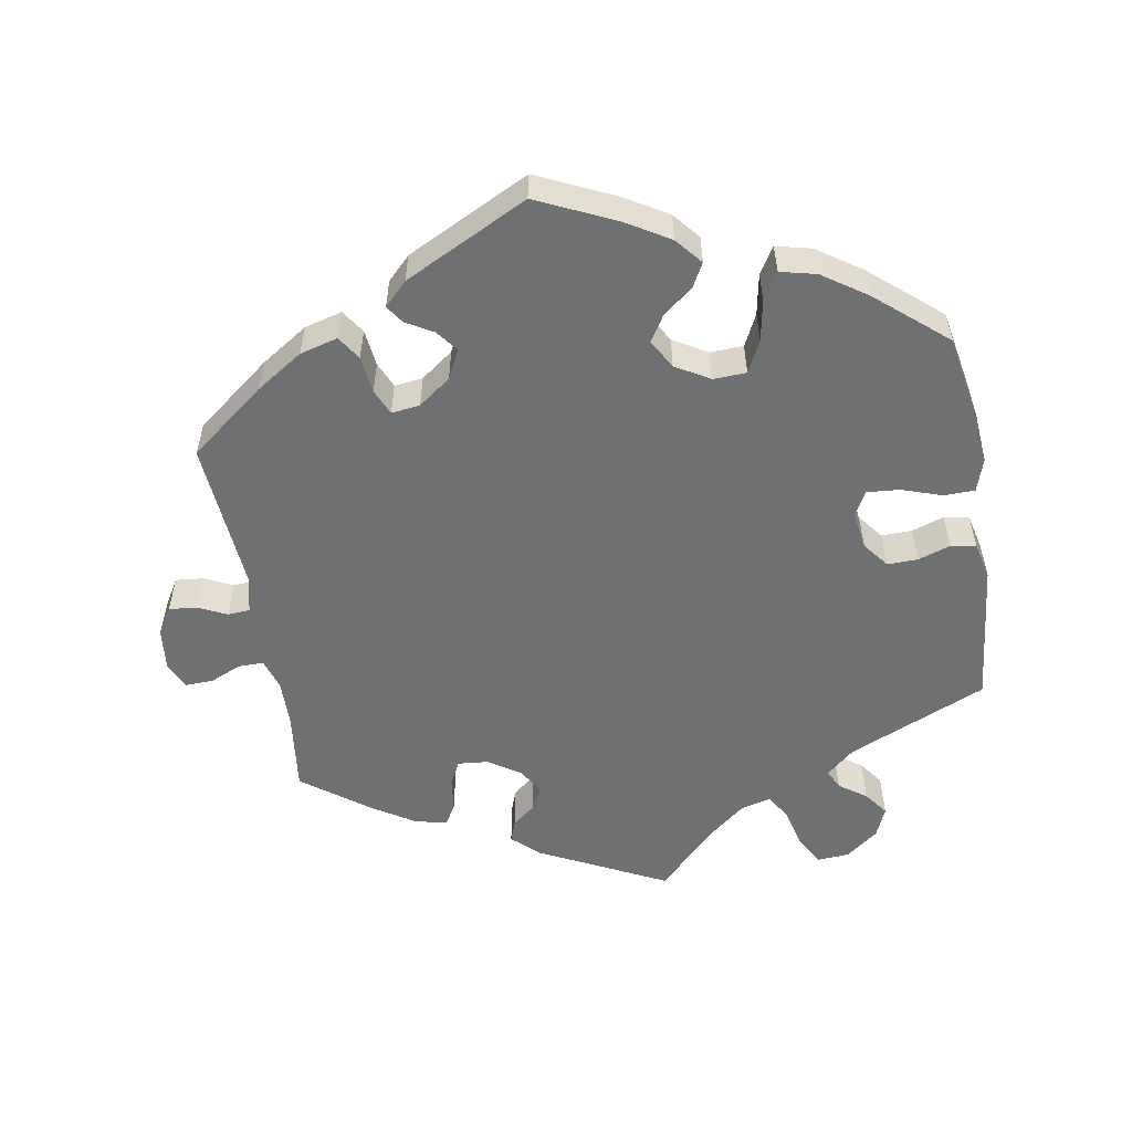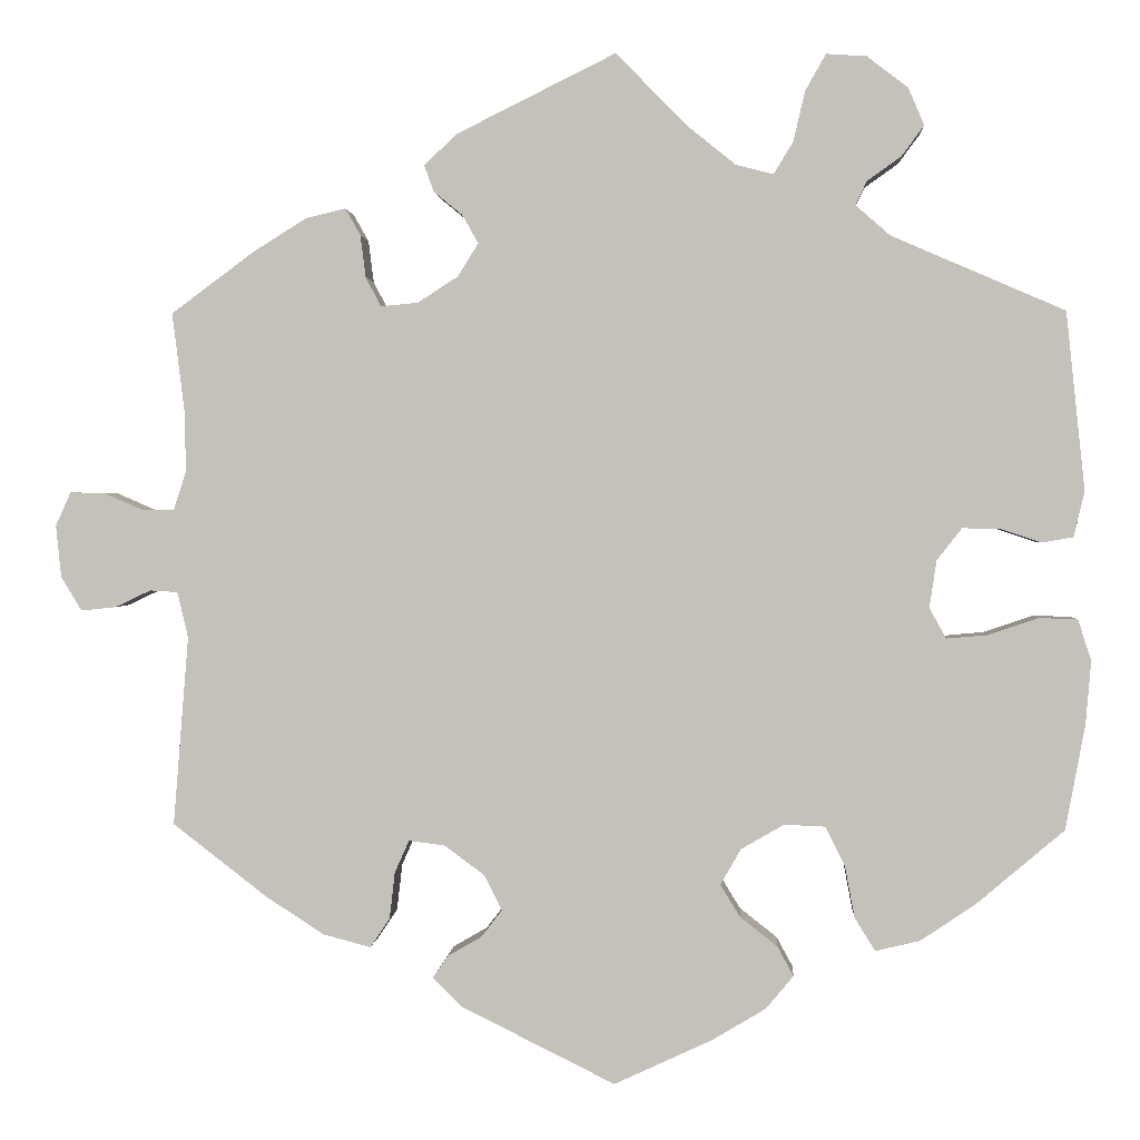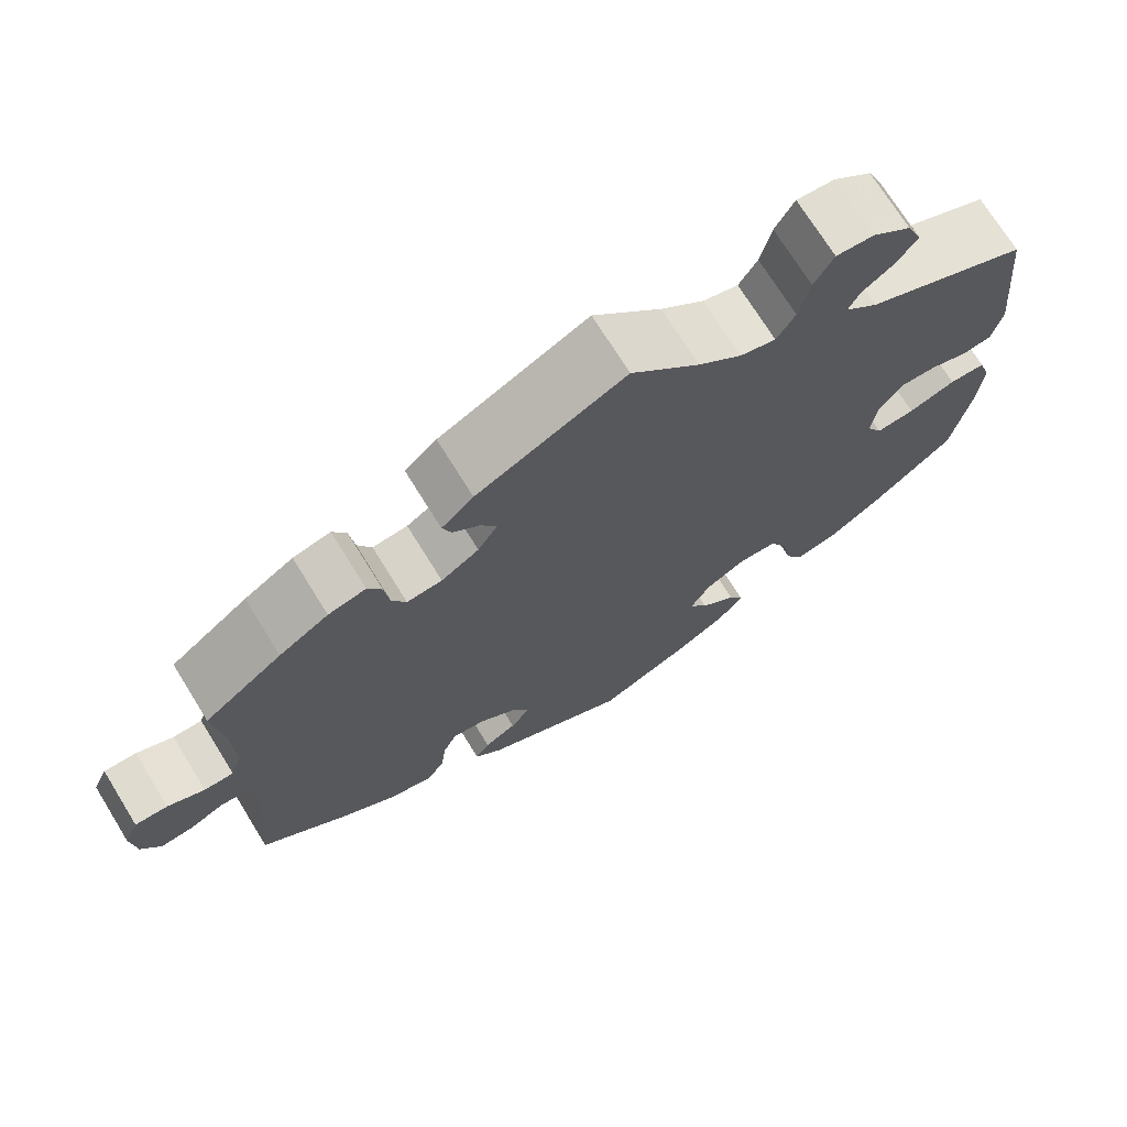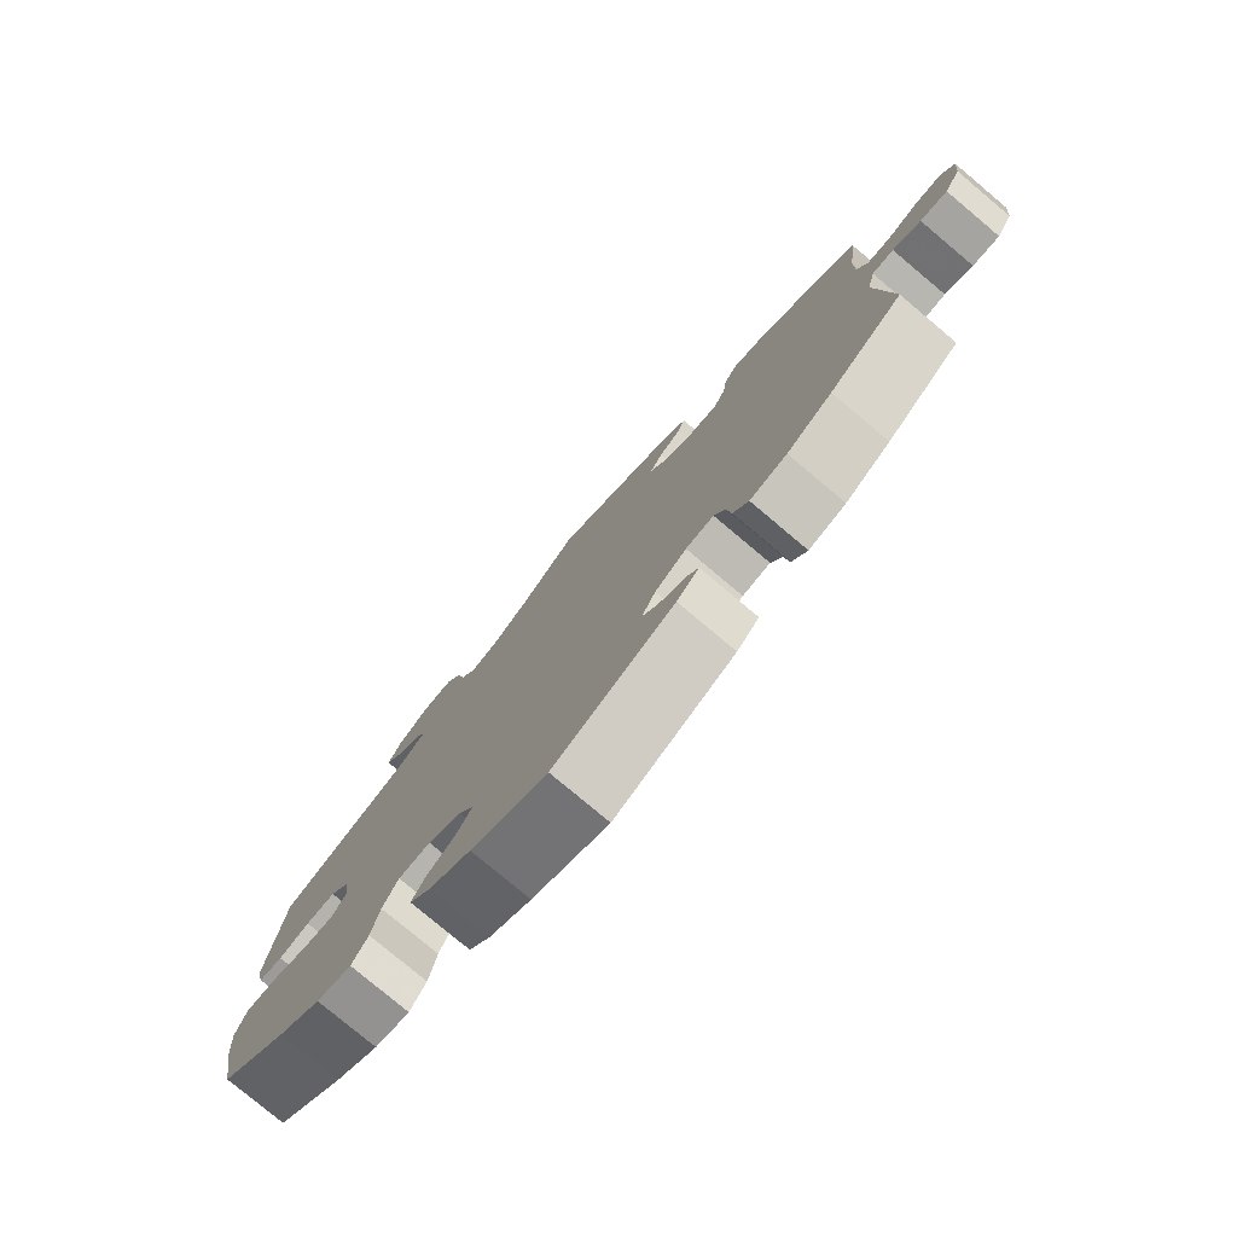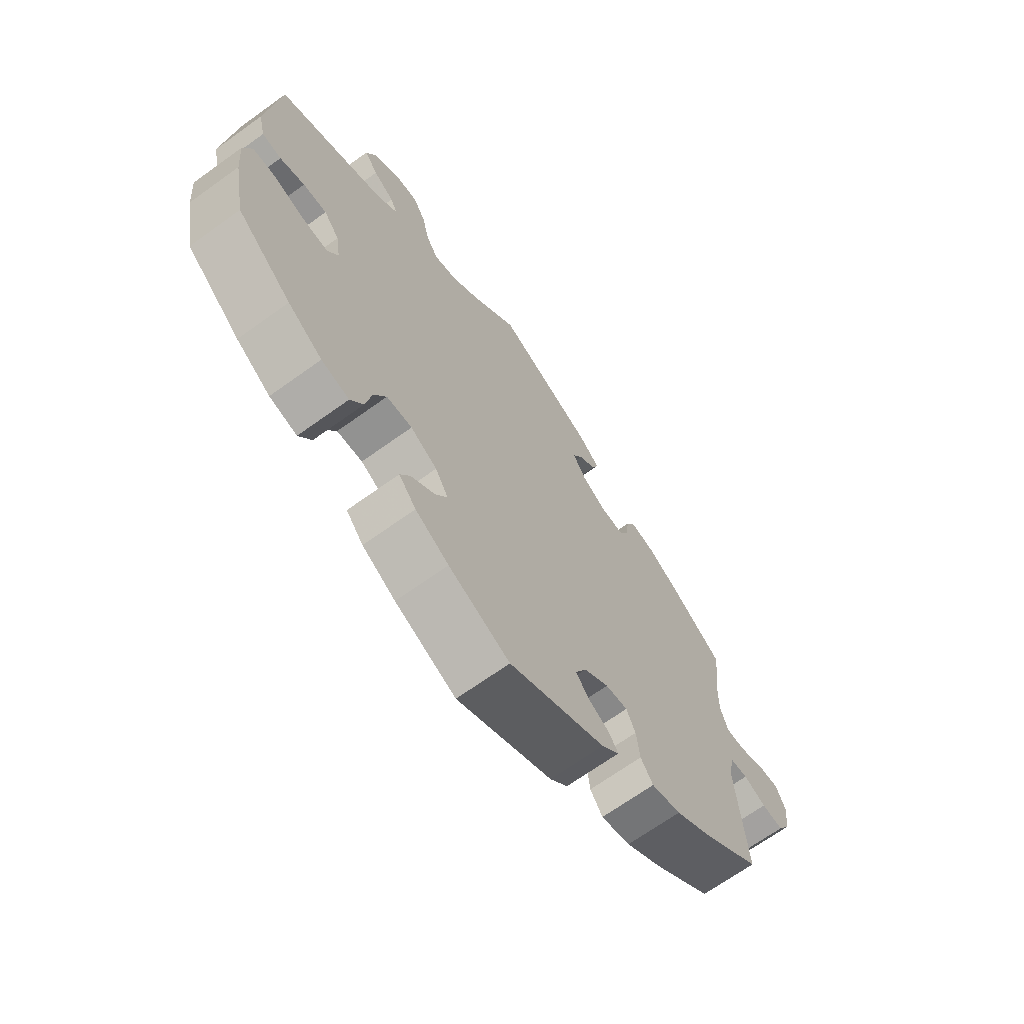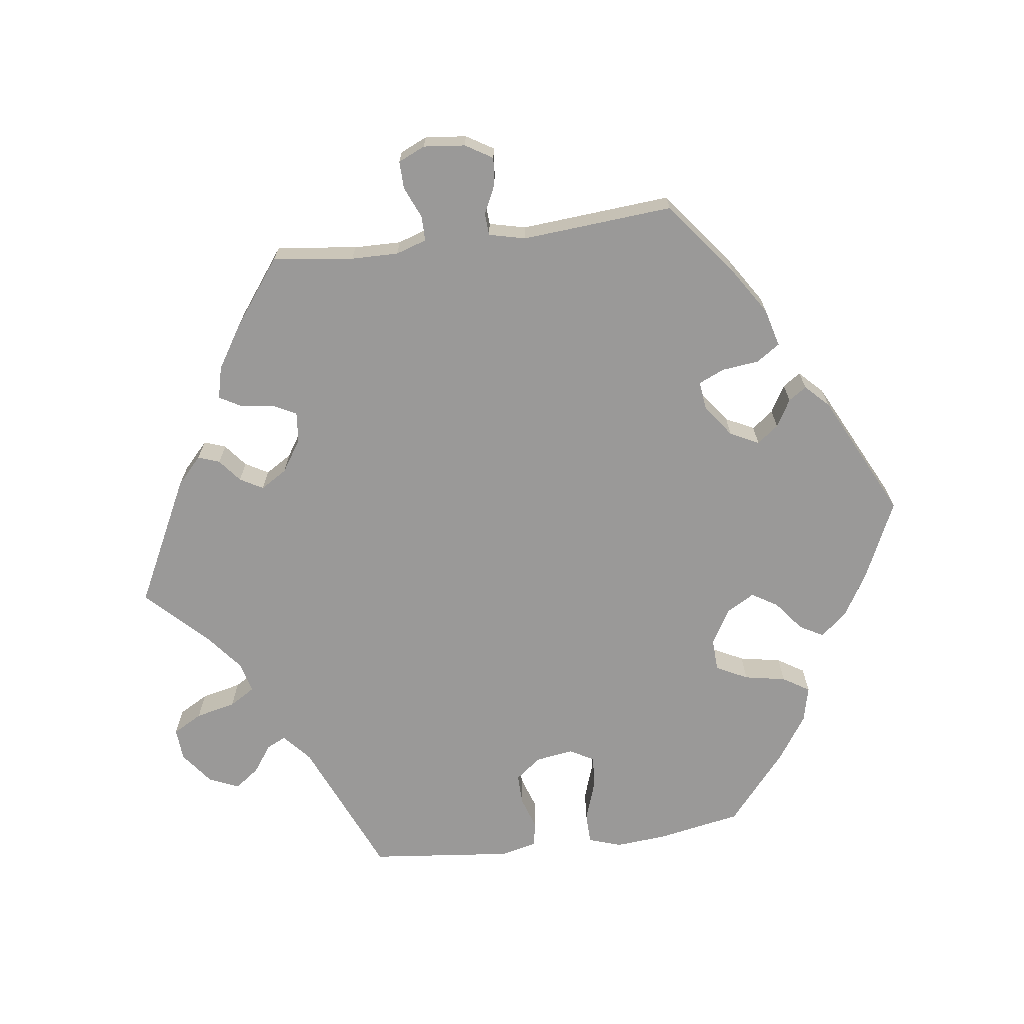
<metadata>
{"format":"obj","ext":"obj","renderer":"f3d","projection":"perspective","resolution":1024,"background":"white","views":[{"elev":-54.9,"azim":-170.2,"up":"+Y"},{"elev":1.3,"azim":-176.6,"up":"+Z"},{"elev":71.6,"azim":148.3,"up":"+Z"},{"elev":-78.5,"azim":50.0,"up":"+Z"},{"elev":-68.1,"azim":-54.2,"up":"+Z"},{"elev":-69.1,"azim":97.5,"up":"+Y"}]}
</metadata>
<code>
v 0.487 0.07 0.177
v 0.486 0.07 0.111
v 0.5 0.07 0.068
v 0.535 0.07 0.068
v 0.579 0.07 0.087
v 0.618 0.07 0.088
v 0.635 0.07 0.05
v 0.629 0.07 -0.008
v 0.606 0.07 -0.046
v 0.567 0.07 -0.042
v 0.527 0.07 -0.023
v 0.496 0.07 -0.025
v 0.484 0.07 -0.076
v 0.501 0.07 -0.288
v 0.395 0.07 -0.37
v 0.33 0.07 -0.412
v 0.277 0.07 -0.426
v 0.255 0.07 -0.393
v 0.249 0.07 -0.341
v 0.233 0.07 -0.305
v 0.193 0.07 -0.31
v 0.148 0.07 -0.343
v 0.128 0.07 -0.383
v 0.151 0.07 -0.413
v 0.189 0.07 -0.435
v 0.206 0.07 -0.46
v 0.174 0.07 -0.492
v 0.001 0.07 -0.578
v -0.109 0.07 -0.527
v -0.169 0.07 -0.491
v -0.2 0.07 -0.454
v -0.182 0.07 -0.421
v -0.14 0.07 -0.388
v -0.118 0.07 -0.352
v -0.141 0.07 -0.312
v -0.189 0.07 -0.284
v -0.235 0.07 -0.286
v -0.257 0.07 -0.33
v -0.268 0.07 -0.388
v -0.291 0.07 -0.425
v -0.341 0.07 -0.413
v -0.403 0.07 -0.371
v -0.501 0.07 -0.288
v -0.523 0.07 -0.17
v -0.529 0.07 -0.099
v -0.514 0.07 -0.053
v -0.471 0.07 -0.052
v -0.415 0.07 -0.071
v -0.369 0.07 -0.075
v -0.35 0.07 -0.041
v -0.358 0.07 0.012
v -0.386 0.07 0.048
v -0.429 0.07 0.047
v -0.474 0.07 0.032
v -0.509 0.07 0.038
v -0.521 0.07 0.089
v -0.5 0.07 0.289
v -0.306 0.07 0.373
v -0.267 0.07 0.407
v -0.28 0.07 0.434
v -0.318 0.07 0.461
v -0.343 0.07 0.495
v -0.325 0.07 0.537
v -0.279 0.07 0.572
v -0.234 0.07 0.575
v -0.211 0.07 0.534
v -0.198 0.07 0.478
v -0.176 0.07 0.442
v -0.134 0.07 0.453
v -0.082 0.07 0.495
v 0 0.07 0.578
v 0.177 0.07 0.49
v 0.215 0.07 0.455
v 0.204 0.07 0.425
v 0.172 0.07 0.399
v 0.154 0.07 0.367
v 0.177 0.07 0.33
v 0.222 0.07 0.301
v 0.264 0.07 0.297
v 0.281 0.07 0.33
v 0.287 0.07 0.377
v 0.304 0.07 0.407
v 0.349 0.07 0.396
v 0.408 0.07 0.359
v 0.501 0.07 0.29
v 0.487 0 0.177
v 0.486 0 0.111
v 0.5 0 0.068
v 0.535 0 0.068
v 0.579 0 0.087
v 0.618 0 0.088
v 0.635 0 0.05
v 0.629 0 -0.008
v 0.606 0 -0.046
v 0.567 0 -0.042
v 0.527 0 -0.023
v 0.496 0 -0.025
v 0.484 0 -0.076
v 0.501 0 -0.288
v 0.395 0 -0.37
v 0.33 0 -0.412
v 0.277 0 -0.426
v 0.255 0 -0.393
v 0.249 0 -0.341
v 0.233 0 -0.305
v 0.193 0 -0.31
v 0.148 0 -0.343
v 0.128 0 -0.383
v 0.151 0 -0.413
v 0.189 0 -0.435
v 0.206 0 -0.46
v 0.174 0 -0.492
v 0.001 0 -0.578
v -0.109 0 -0.527
v -0.169 0 -0.491
v -0.2 0 -0.454
v -0.182 0 -0.421
v -0.14 0 -0.388
v -0.118 0 -0.352
v -0.141 0 -0.312
v -0.189 0 -0.284
v -0.235 0 -0.286
v -0.257 0 -0.33
v -0.268 0 -0.388
v -0.291 0 -0.425
v -0.341 0 -0.413
v -0.403 0 -0.371
v -0.501 0 -0.288
v -0.523 0 -0.17
v -0.529 0 -0.099
v -0.514 0 -0.053
v -0.471 0 -0.052
v -0.415 0 -0.071
v -0.369 0 -0.075
v -0.35 0 -0.041
v -0.358 0 0.012
v -0.386 0 0.048
v -0.429 0 0.047
v -0.474 0 0.032
v -0.509 0 0.038
v -0.521 0 0.089
v -0.5 0 0.289
v -0.306 0 0.373
v -0.267 0 0.407
v -0.28 0 0.434
v -0.318 0 0.461
v -0.343 0 0.495
v -0.325 0 0.537
v -0.279 0 0.572
v -0.234 0 0.575
v -0.211 0 0.534
v -0.198 0 0.478
v -0.176 0 0.442
v -0.134 0 0.453
v -0.082 0 0.495
v 0 0 0.578
v 0.177 0 0.49
v 0.215 0 0.455
v 0.204 0 0.425
v 0.172 0 0.399
v 0.154 0 0.367
v 0.177 0 0.33
v 0.222 0 0.301
v 0.264 0 0.297
v 0.281 0 0.33
v 0.287 0 0.377
v 0.304 0 0.407
v 0.349 0 0.396
v 0.408 0 0.359
v 0.501 0 0.29
f 84 85 1
f 83 84 1 2
f 80 81 82 83
f 79 80 83 2
f 78 79 2 3
f 77 78 3
f 72 73 74 75
f 70 71 72 75
f 69 70 75 76
f 68 69 76 77
f 64 65 66 67
f 64 67 68
f 63 64 68
f 60 61 62 63
f 59 60 63 68
f 58 59 68 77
f 53 54 55 56
f 52 53 56 57
f 51 52 57 58
f 45 46 47 48
f 45 48 49
f 44 45 49
f 43 44 49
f 42 43 49
f 41 42 49 50
f 38 39 40 41
f 37 38 41 50
f 30 31 32 33
f 30 33 34
f 29 30 34
f 28 29 34
f 27 28 34
f 24 25 26 27
f 23 24 27 34
f 22 23 34 35
f 16 17 18 19
f 16 19 20
f 13 14 15 16
f 12 13 16 20
f 8 9 10 11
f 8 11 12
f 7 8 12
f 4 5 6 7
f 3 4 7 12
f 36 37 50 51
f 21 22 35 36
f 36 51 58 77
f 20 21 36 77
f 3 12 20 77
f 86 170 169
f 87 86 169 168
f 168 167 166 165
f 87 168 165 164
f 88 87 164 163
f 88 163 162
f 160 159 158 157
f 160 157 156 155
f 161 160 155 154
f 162 161 154 153
f 152 151 150 149
f 153 152 149
f 153 149 148
f 148 147 146 145
f 153 148 145 144
f 162 153 144 143
f 141 140 139 138
f 142 141 138 137
f 143 142 137 136
f 133 132 131 130
f 134 133 130
f 134 130 129
f 134 129 128
f 134 128 127
f 135 134 127 126
f 126 125 124 123
f 135 126 123 122
f 118 117 116 115
f 119 118 115
f 119 115 114
f 119 114 113
f 119 113 112
f 112 111 110 109
f 119 112 109 108
f 120 119 108 107
f 104 103 102 101
f 105 104 101
f 101 100 99 98
f 105 101 98 97
f 96 95 94 93
f 97 96 93
f 97 93 92
f 92 91 90 89
f 97 92 89 88
f 136 135 122 121
f 121 120 107 106
f 162 143 136 121
f 162 121 106 105
f 162 105 97 88
f 1 86 87 2
f 2 87 88 3
f 3 88 89 4
f 4 89 90 5
f 5 90 91 6
f 6 91 92 7
f 7 92 93 8
f 8 93 94 9
f 9 94 95 10
f 10 95 96 11
f 11 96 97 12
f 12 97 98 13
f 13 98 99 14
f 14 99 100 15
f 15 100 101 16
f 16 101 102 17
f 17 102 103 18
f 18 103 104 19
f 19 104 105 20
f 20 105 106 21
f 21 106 107 22
f 22 107 108 23
f 23 108 109 24
f 24 109 110 25
f 25 110 111 26
f 26 111 112 27
f 27 112 113 28
f 28 113 114 29
f 29 114 115 30
f 30 115 116 31
f 31 116 117 32
f 32 117 118 33
f 33 118 119 34
f 34 119 120 35
f 35 120 121 36
f 36 121 122 37
f 37 122 123 38
f 38 123 124 39
f 39 124 125 40
f 40 125 126 41
f 41 126 127 42
f 42 127 128 43
f 43 128 129 44
f 44 129 130 45
f 45 130 131 46
f 46 131 132 47
f 47 132 133 48
f 48 133 134 49
f 49 134 135 50
f 50 135 136 51
f 51 136 137 52
f 52 137 138 53
f 53 138 139 54
f 54 139 140 55
f 55 140 141 56
f 56 141 142 57
f 57 142 143 58
f 58 143 144 59
f 59 144 145 60
f 60 145 146 61
f 61 146 147 62
f 62 147 148 63
f 63 148 149 64
f 64 149 150 65
f 65 150 151 66
f 66 151 152 67
f 67 152 153 68
f 68 153 154 69
f 69 154 155 70
f 70 155 156 71
f 71 156 157 72
f 72 157 158 73
f 73 158 159 74
f 74 159 160 75
f 75 160 161 76
f 76 161 162 77
f 77 162 163 78
f 78 163 164 79
f 79 164 165 80
f 80 165 166 81
f 81 166 167 82
f 82 167 168 83
f 83 168 169 84
f 84 169 170 85
f 85 170 86 1

</code>
